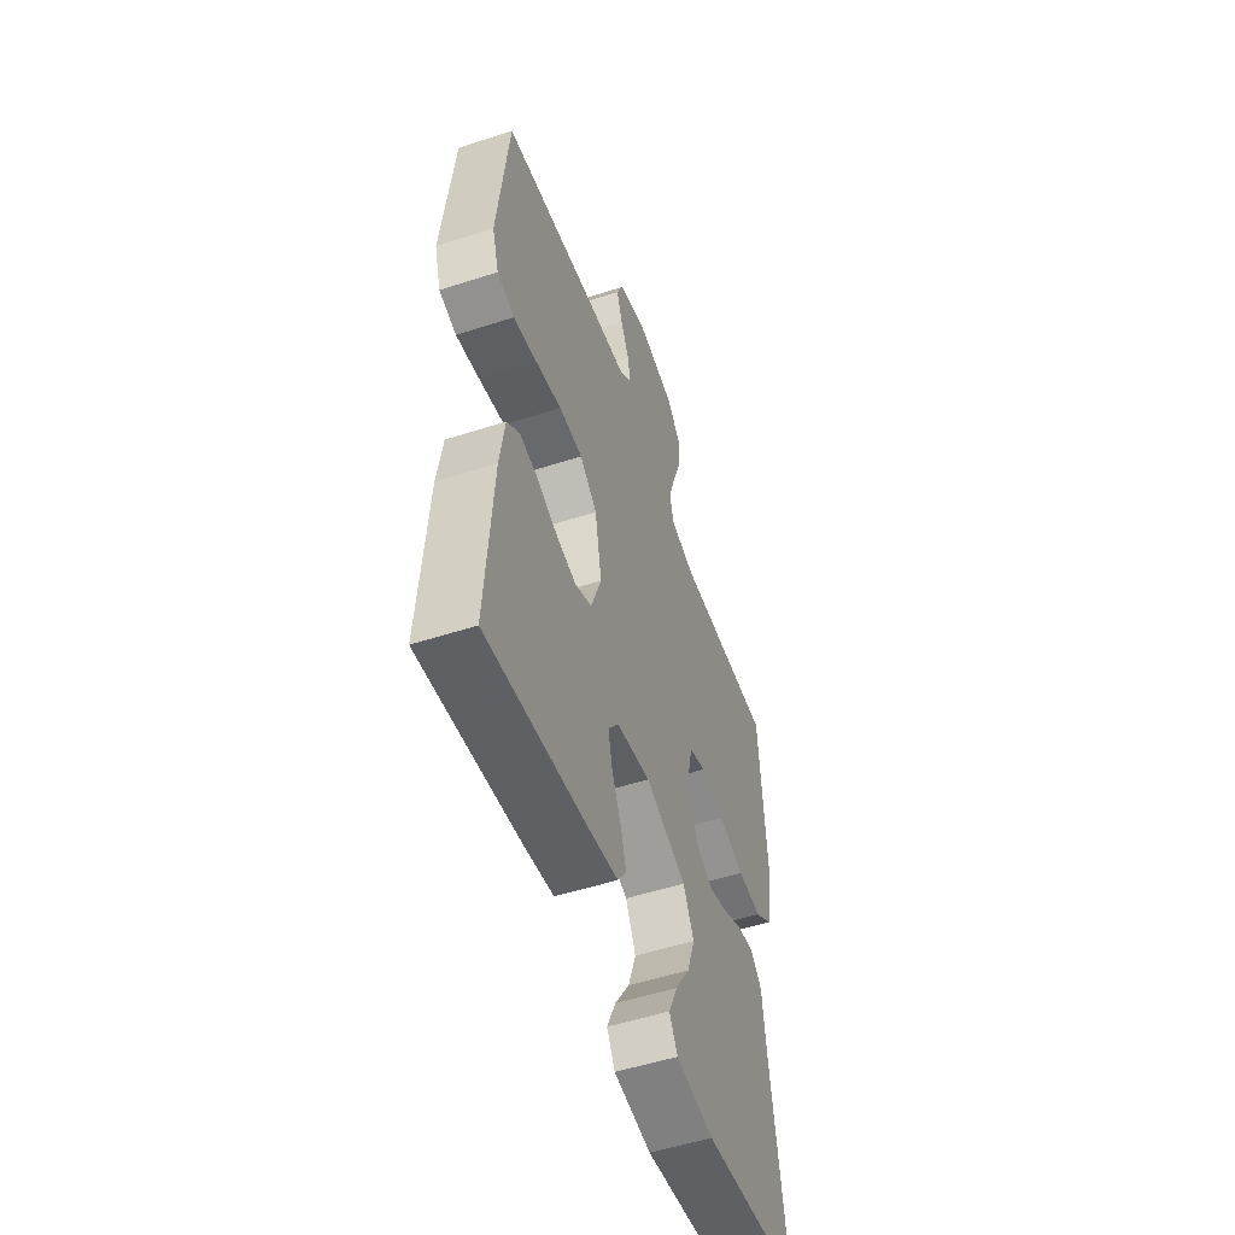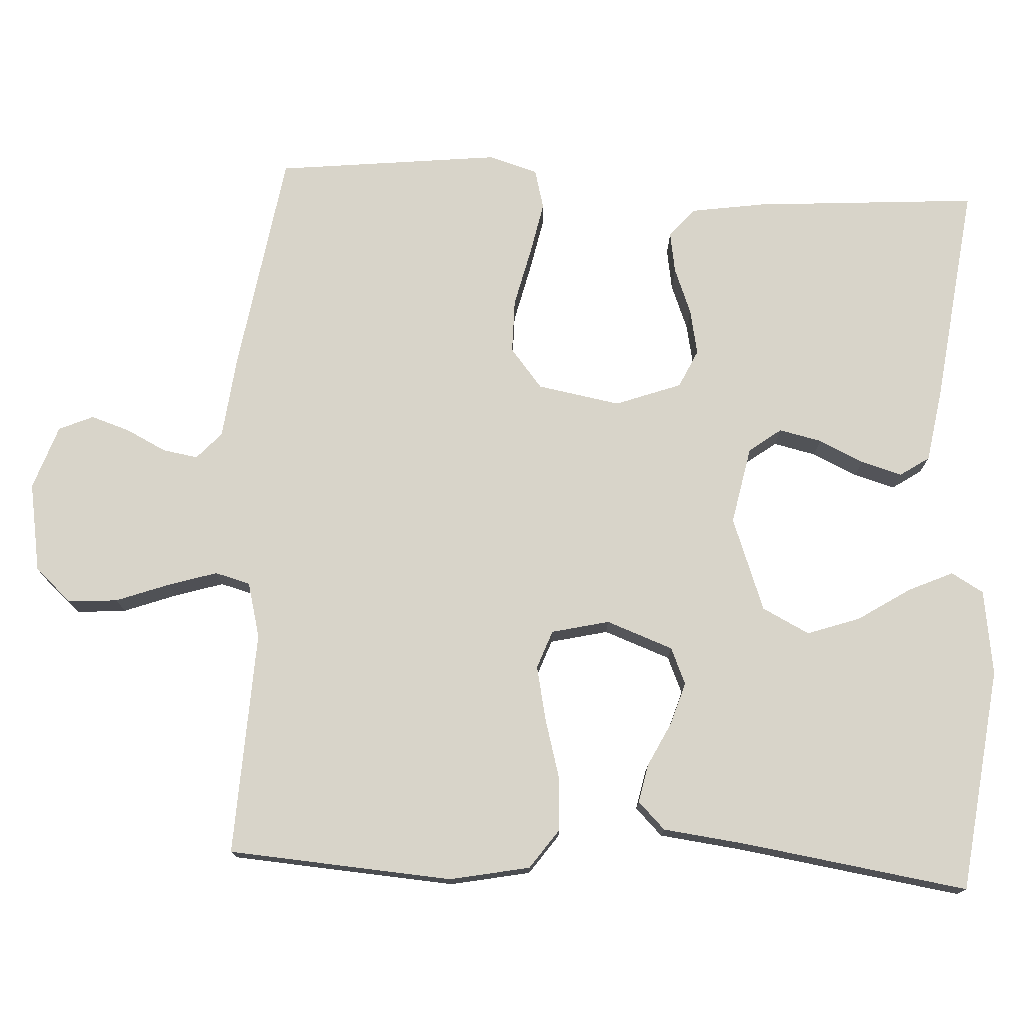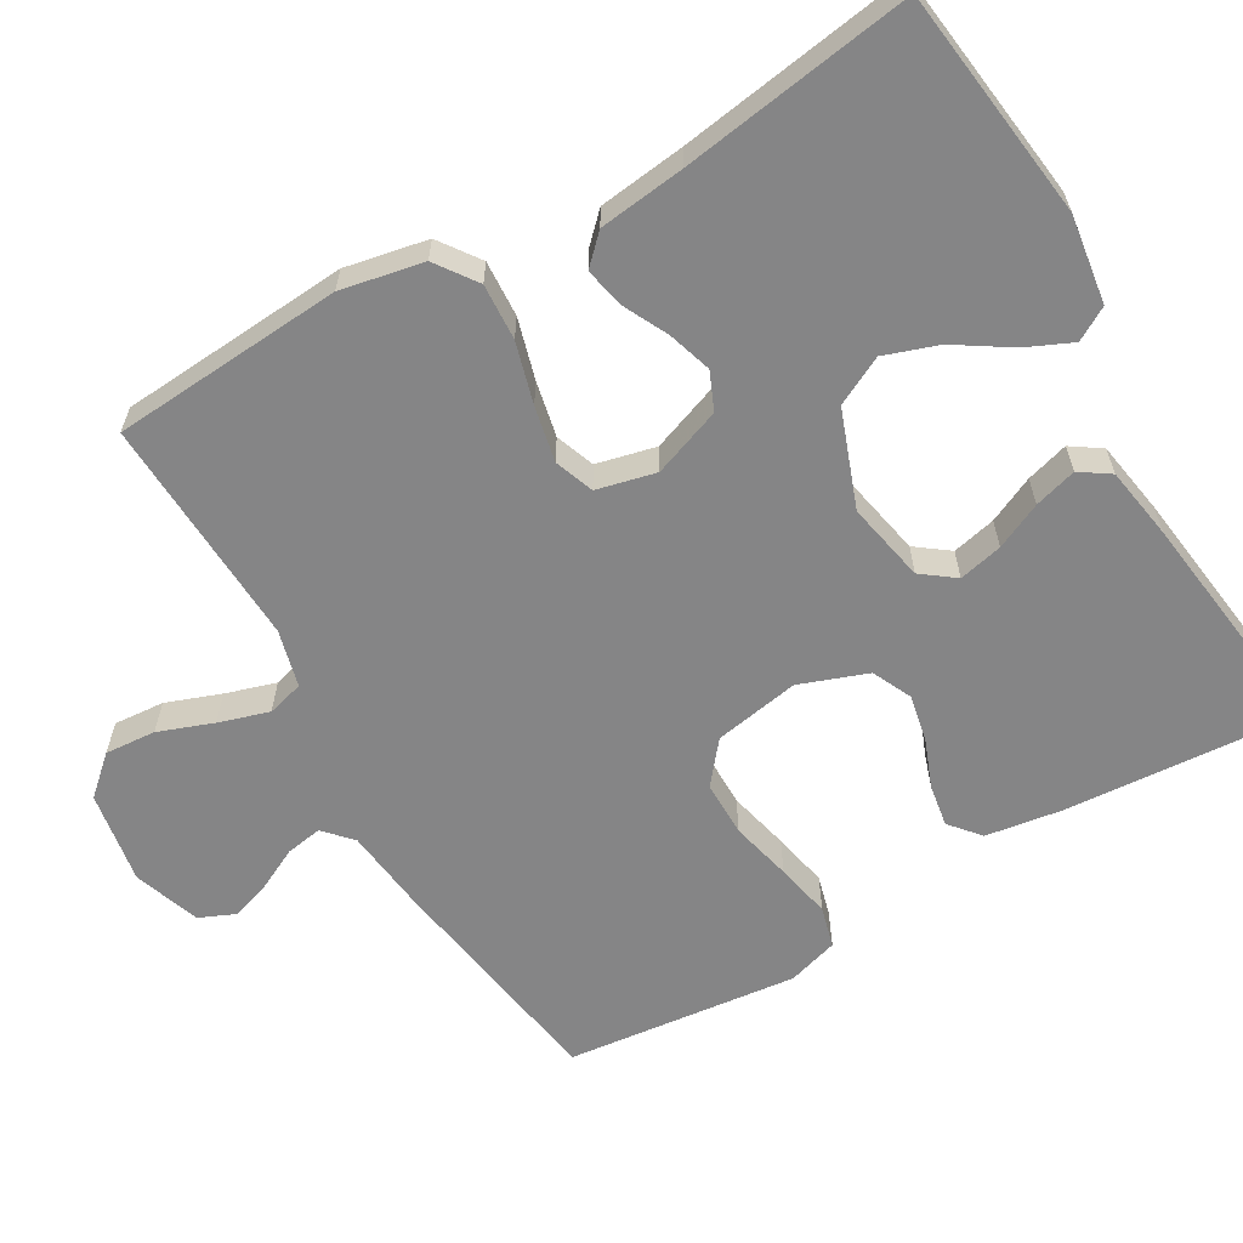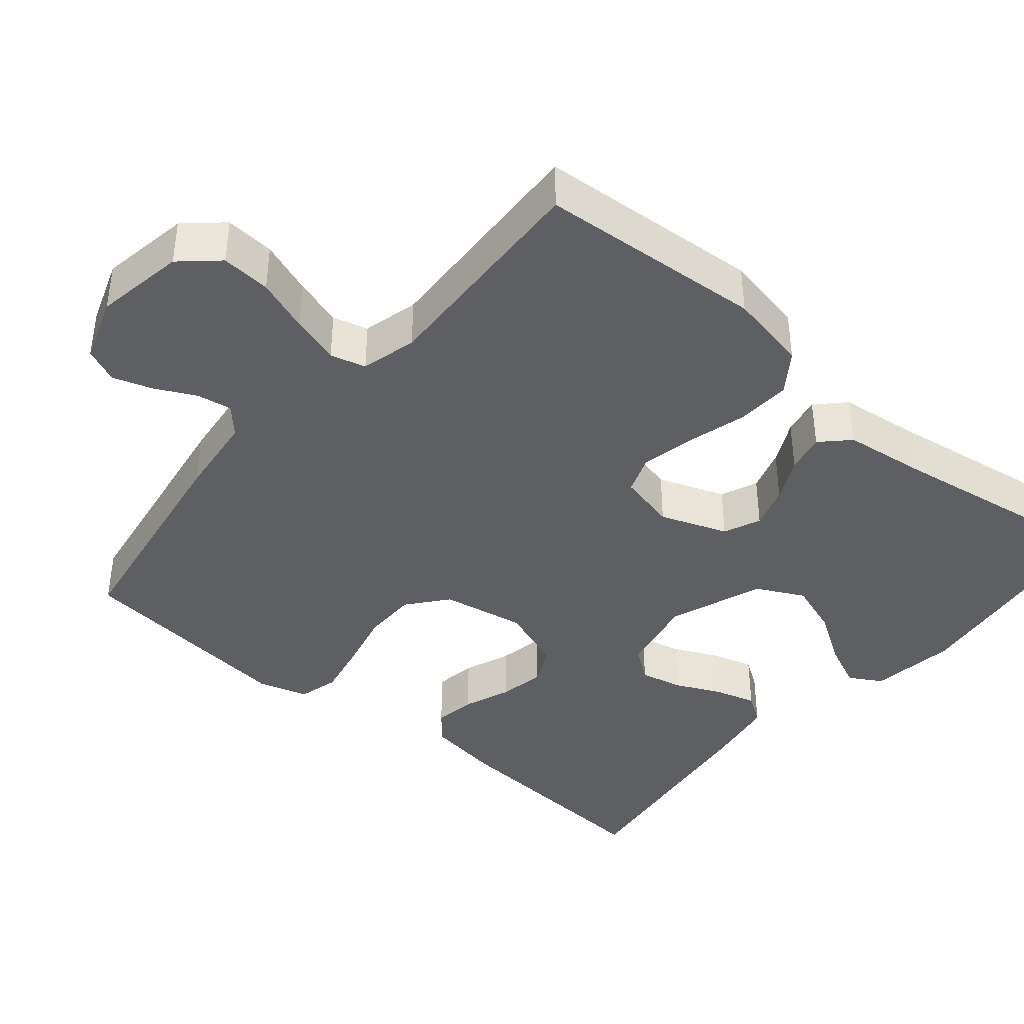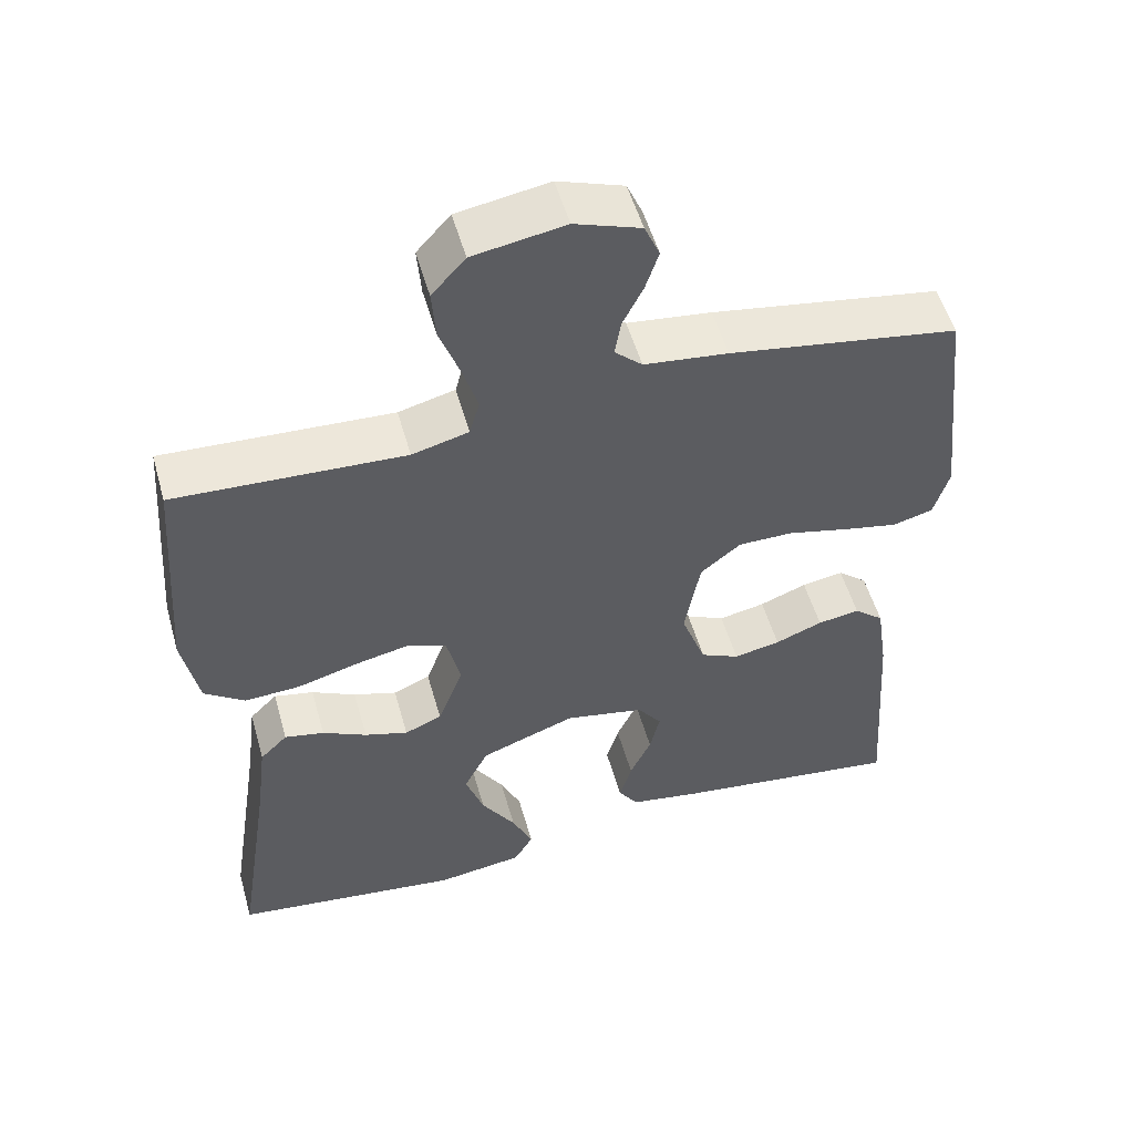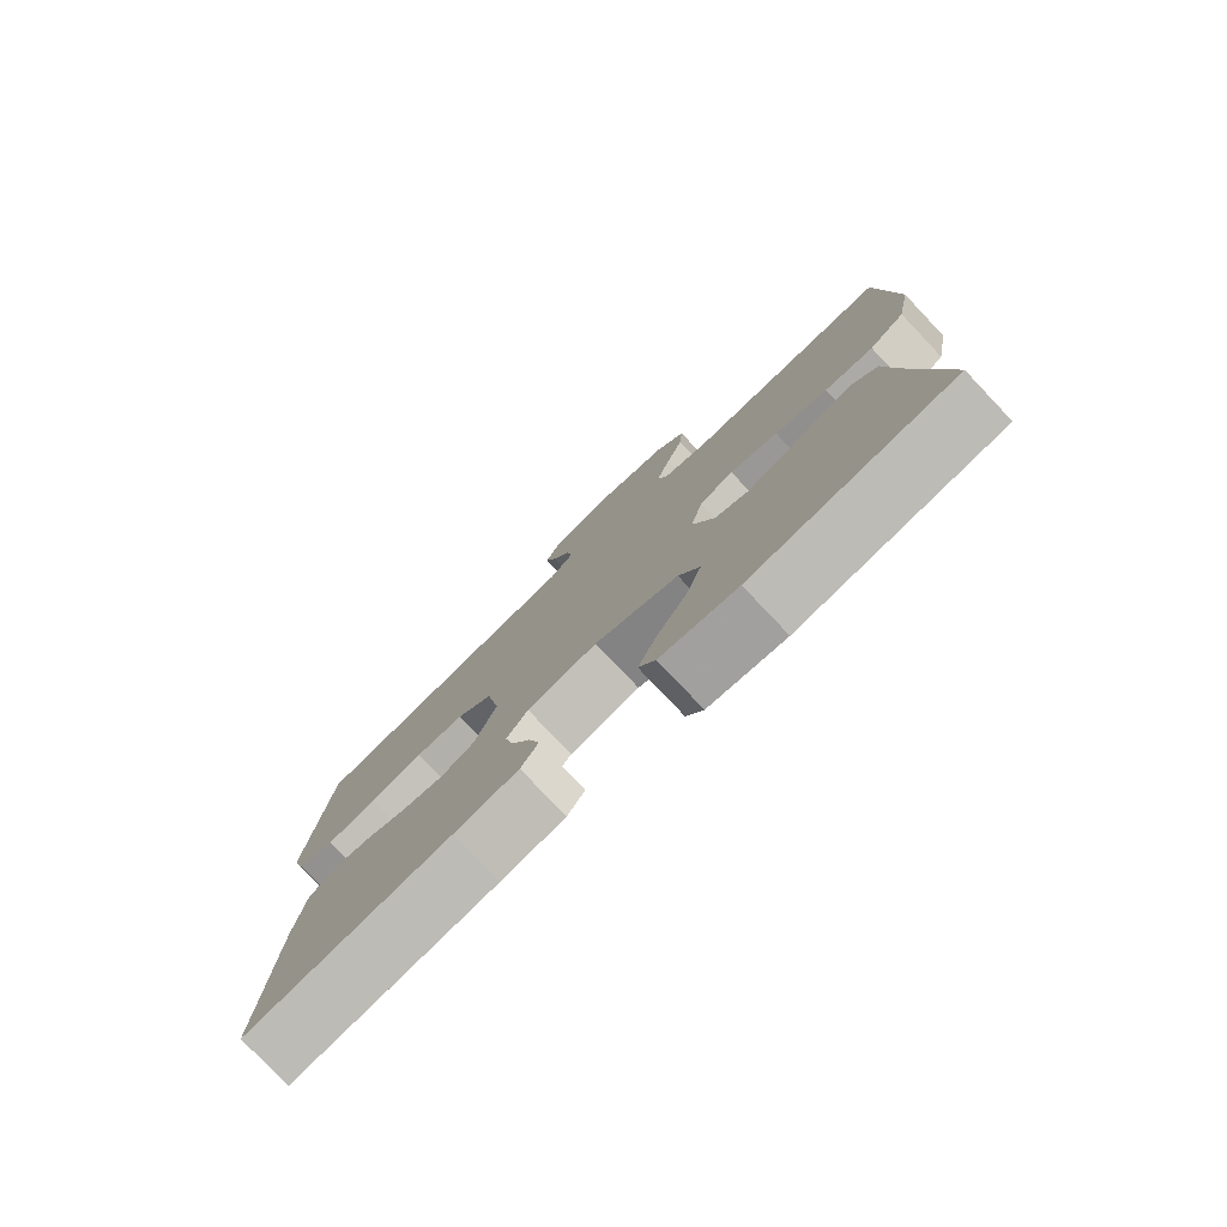
<metadata>
{"format":"obj","ext":"obj","renderer":"f3d","projection":"perspective","resolution":1024,"background":"white","views":[{"elev":-52.8,"azim":-70.8,"up":"+Z"},{"elev":75.5,"azim":92.9,"up":"+Y"},{"elev":-61.9,"azim":120.0,"up":"+Y"},{"elev":-40.5,"azim":49.8,"up":"+Y"},{"elev":53.0,"azim":164.3,"up":"+Z"},{"elev":-78.5,"azim":43.5,"up":"+Z"}]}
</metadata>
<code>
v -0.5 0.07 -0.5
v -0.479 0.07 -0.2
v -0.464 0.07 -0.1
v -0.425 0.07 -0.067
v -0.37 0.07 -0.076
v -0.308 0.07 -0.1
v -0.247 0.07 -0.112
v -0.196 0.07 -0.088
v -0.164 0.07 0
v -0.184 0.07 0.111
v -0.237 0.07 0.154
v -0.309 0.07 0.154
v -0.388 0.07 0.135
v -0.46 0.07 0.12
v -0.513 0.07 0.134
v -0.533 0.07 0.2
v -0.5 0.07 0.5
v -0.2 0.07 0.548
v -0.09 0.07 0.561
v -0.054 0.07 0.594
v -0.062 0.07 0.641
v -0.089 0.07 0.695
v -0.106 0.07 0.747
v -0.086 0.07 0.793
v 0 0.07 0.823
v 0.12 0.07 0.803
v 0.164 0.07 0.754
v 0.159 0.07 0.688
v 0.133 0.07 0.617
v 0.113 0.07 0.552
v 0.126 0.07 0.505
v 0.2 0.07 0.486
v 0.5 0.07 0.5
v 0.522 0.07 0.2
v 0.501 0.07 0.093
v 0.448 0.07 0.055
v 0.375 0.07 0.059
v 0.296 0.07 0.081
v 0.224 0.07 0.096
v 0.173 0.07 0.077
v 0.155 0.07 0
v 0.188 0.07 -0.089
v 0.237 0.07 -0.11
v 0.294 0.07 -0.092
v 0.352 0.07 -0.063
v 0.404 0.07 -0.052
v 0.44 0.07 -0.088
v 0.454 0.07 -0.2
v 0.5 0.07 -0.5
v 0.2 0.07 -0.538
v 0.086 0.07 -0.522
v 0.061 0.07 -0.479
v 0.088 0.07 -0.419
v 0.133 0.07 -0.349
v 0.157 0.07 -0.279
v 0.125 0.07 -0.216
v 0 0.07 -0.17
v -0.104 0.07 -0.191
v -0.136 0.07 -0.234
v -0.123 0.07 -0.291
v -0.095 0.07 -0.351
v -0.079 0.07 -0.406
v -0.105 0.07 -0.445
v -0.2 0.07 -0.461
v -0.5 0 -0.5
v -0.479 0 -0.2
v -0.464 0 -0.1
v -0.425 0 -0.067
v -0.37 0 -0.076
v -0.308 0 -0.1
v -0.247 0 -0.112
v -0.196 0 -0.088
v -0.164 0 0
v -0.184 0 0.111
v -0.237 0 0.154
v -0.309 0 0.154
v -0.388 0 0.135
v -0.46 0 0.12
v -0.513 0 0.134
v -0.533 0 0.2
v -0.5 0 0.5
v -0.2 0 0.548
v -0.09 0 0.561
v -0.054 0 0.594
v -0.062 0 0.641
v -0.089 0 0.695
v -0.106 0 0.747
v -0.086 0 0.793
v 0 0 0.823
v 0.12 0 0.803
v 0.164 0 0.754
v 0.159 0 0.688
v 0.133 0 0.617
v 0.113 0 0.552
v 0.126 0 0.505
v 0.2 0 0.486
v 0.5 0 0.5
v 0.522 0 0.2
v 0.501 0 0.093
v 0.448 0 0.055
v 0.375 0 0.059
v 0.296 0 0.081
v 0.224 0 0.096
v 0.173 0 0.077
v 0.155 0 0
v 0.188 0 -0.089
v 0.237 0 -0.11
v 0.294 0 -0.092
v 0.352 0 -0.063
v 0.404 0 -0.052
v 0.44 0 -0.088
v 0.454 0 -0.2
v 0.5 0 -0.5
v 0.2 0 -0.538
v 0.086 0 -0.522
v 0.061 0 -0.479
v 0.088 0 -0.419
v 0.133 0 -0.349
v 0.157 0 -0.279
v 0.125 0 -0.216
v 0 0 -0.17
v -0.104 0 -0.191
v -0.136 0 -0.234
v -0.123 0 -0.291
v -0.095 0 -0.351
v -0.079 0 -0.406
v -0.105 0 -0.445
v -0.2 0 -0.461
f 4 5 6
f 3 4 6
f 2 3 6
f 1 2 6
f 64 1 6
f 63 64 6
f 62 63 6
f 61 62 6
f 60 61 6
f 59 60 6 7
f 58 59 7 8
f 57 58 8 9
f 56 57 9 10
f 52 53 54
f 51 52 54
f 50 51 54
f 49 50 54
f 48 49 54
f 48 54 55
f 47 48 55
f 46 47 55
f 45 46 55
f 44 45 55
f 43 44 55 56
f 36 37 38
f 35 36 38
f 34 35 38
f 33 34 38
f 32 33 38
f 31 32 38 39
f 30 31 39 40
f 27 28 29
f 26 27 29
f 25 26 29
f 24 25 29
f 23 24 29
f 22 23 29
f 21 22 29
f 20 21 29 30
f 30 40 41
f 20 30 41
f 19 20 41
f 17 18 19
f 16 17 19
f 15 16 19
f 14 15 19
f 13 14 19
f 12 13 19
f 42 43 56
f 42 56 10
f 41 42 10 11
f 19 41 11
f 11 12 19
f 70 69 68
f 70 68 67
f 70 67 66
f 70 66 65
f 70 65 128
f 70 128 127
f 70 127 126
f 70 126 125
f 70 125 124
f 71 70 124 123
f 72 71 123 122
f 73 72 122 121
f 74 73 121 120
f 118 117 116
f 118 116 115
f 118 115 114
f 118 114 113
f 118 113 112
f 119 118 112
f 119 112 111
f 119 111 110
f 119 110 109
f 119 109 108
f 120 119 108 107
f 102 101 100
f 102 100 99
f 102 99 98
f 102 98 97
f 102 97 96
f 103 102 96 95
f 104 103 95 94
f 93 92 91
f 93 91 90
f 93 90 89
f 93 89 88
f 93 88 87
f 93 87 86
f 93 86 85
f 94 93 85 84
f 105 104 94
f 105 94 84
f 105 84 83
f 83 82 81
f 83 81 80
f 83 80 79
f 83 79 78
f 83 78 77
f 83 77 76
f 120 107 106
f 74 120 106
f 75 74 106 105
f 75 105 83
f 83 76 75
f 1 65 66 2
f 2 66 67 3
f 3 67 68 4
f 4 68 69 5
f 5 69 70 6
f 6 70 71 7
f 7 71 72 8
f 8 72 73 9
f 9 73 74 10
f 10 74 75 11
f 11 75 76 12
f 12 76 77 13
f 13 77 78 14
f 14 78 79 15
f 15 79 80 16
f 16 80 81 17
f 17 81 82 18
f 18 82 83 19
f 19 83 84 20
f 20 84 85 21
f 21 85 86 22
f 22 86 87 23
f 23 87 88 24
f 24 88 89 25
f 25 89 90 26
f 26 90 91 27
f 27 91 92 28
f 28 92 93 29
f 29 93 94 30
f 30 94 95 31
f 31 95 96 32
f 32 96 97 33
f 33 97 98 34
f 34 98 99 35
f 35 99 100 36
f 36 100 101 37
f 37 101 102 38
f 38 102 103 39
f 39 103 104 40
f 40 104 105 41
f 41 105 106 42
f 42 106 107 43
f 43 107 108 44
f 44 108 109 45
f 45 109 110 46
f 46 110 111 47
f 47 111 112 48
f 48 112 113 49
f 49 113 114 50
f 50 114 115 51
f 51 115 116 52
f 52 116 117 53
f 53 117 118 54
f 54 118 119 55
f 55 119 120 56
f 56 120 121 57
f 57 121 122 58
f 58 122 123 59
f 59 123 124 60
f 60 124 125 61
f 61 125 126 62
f 62 126 127 63
f 63 127 128 64
f 64 128 65 1

</code>
